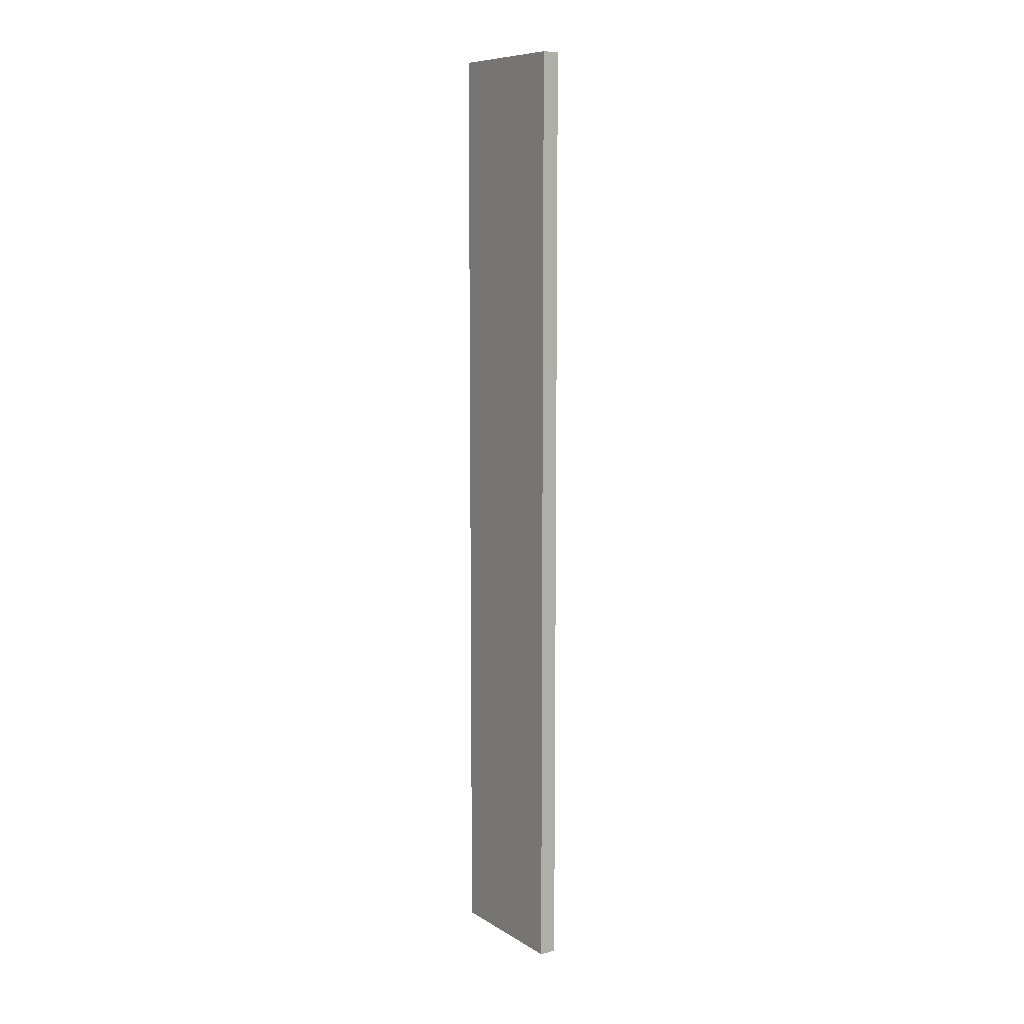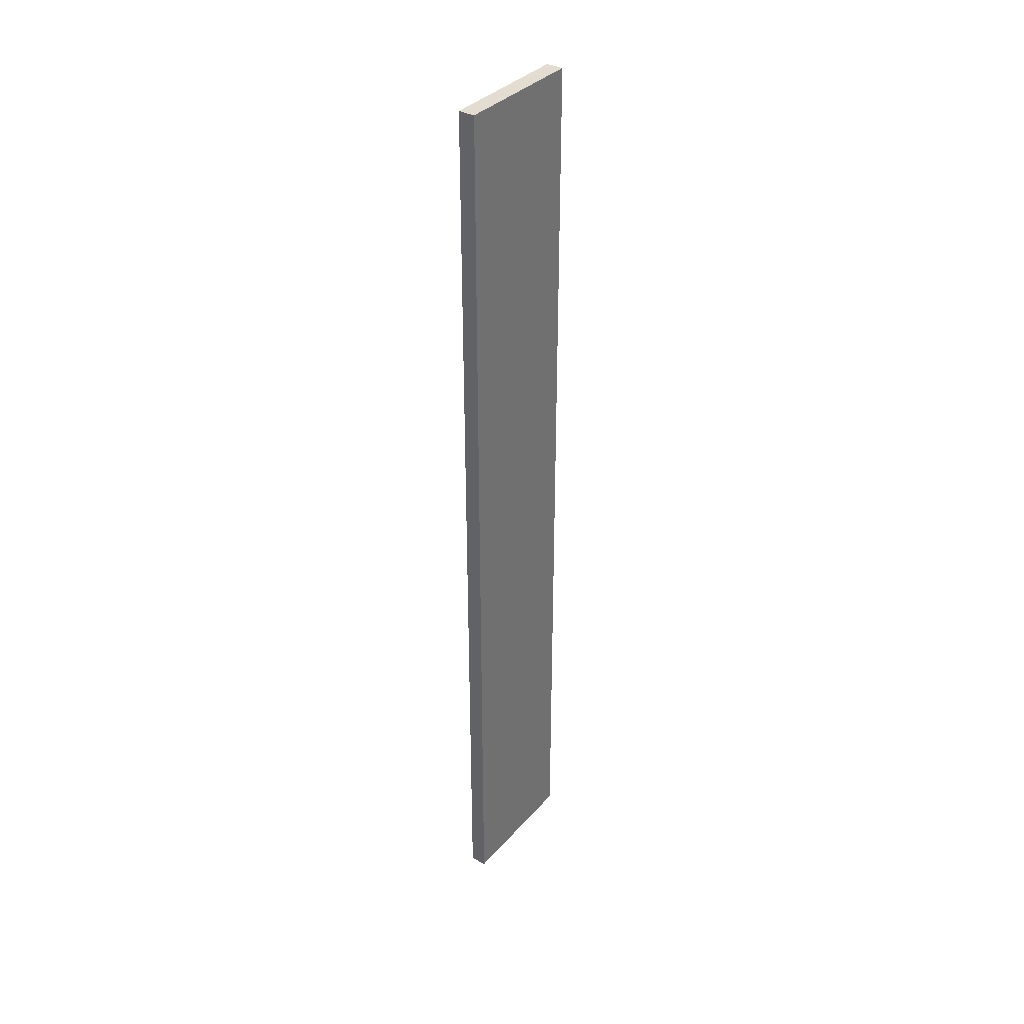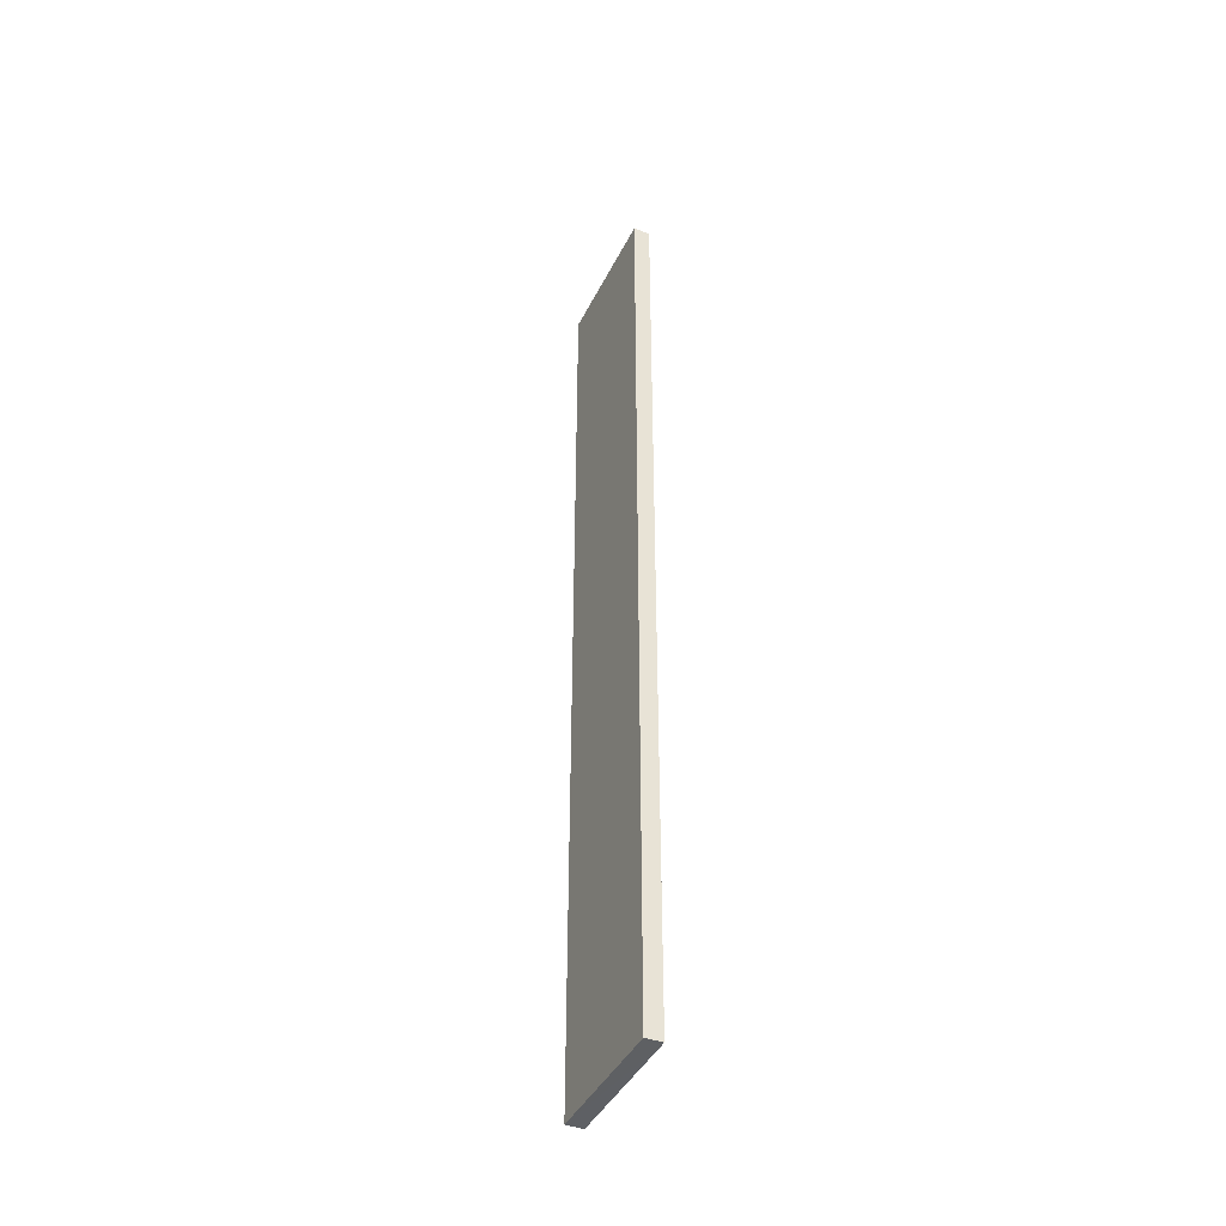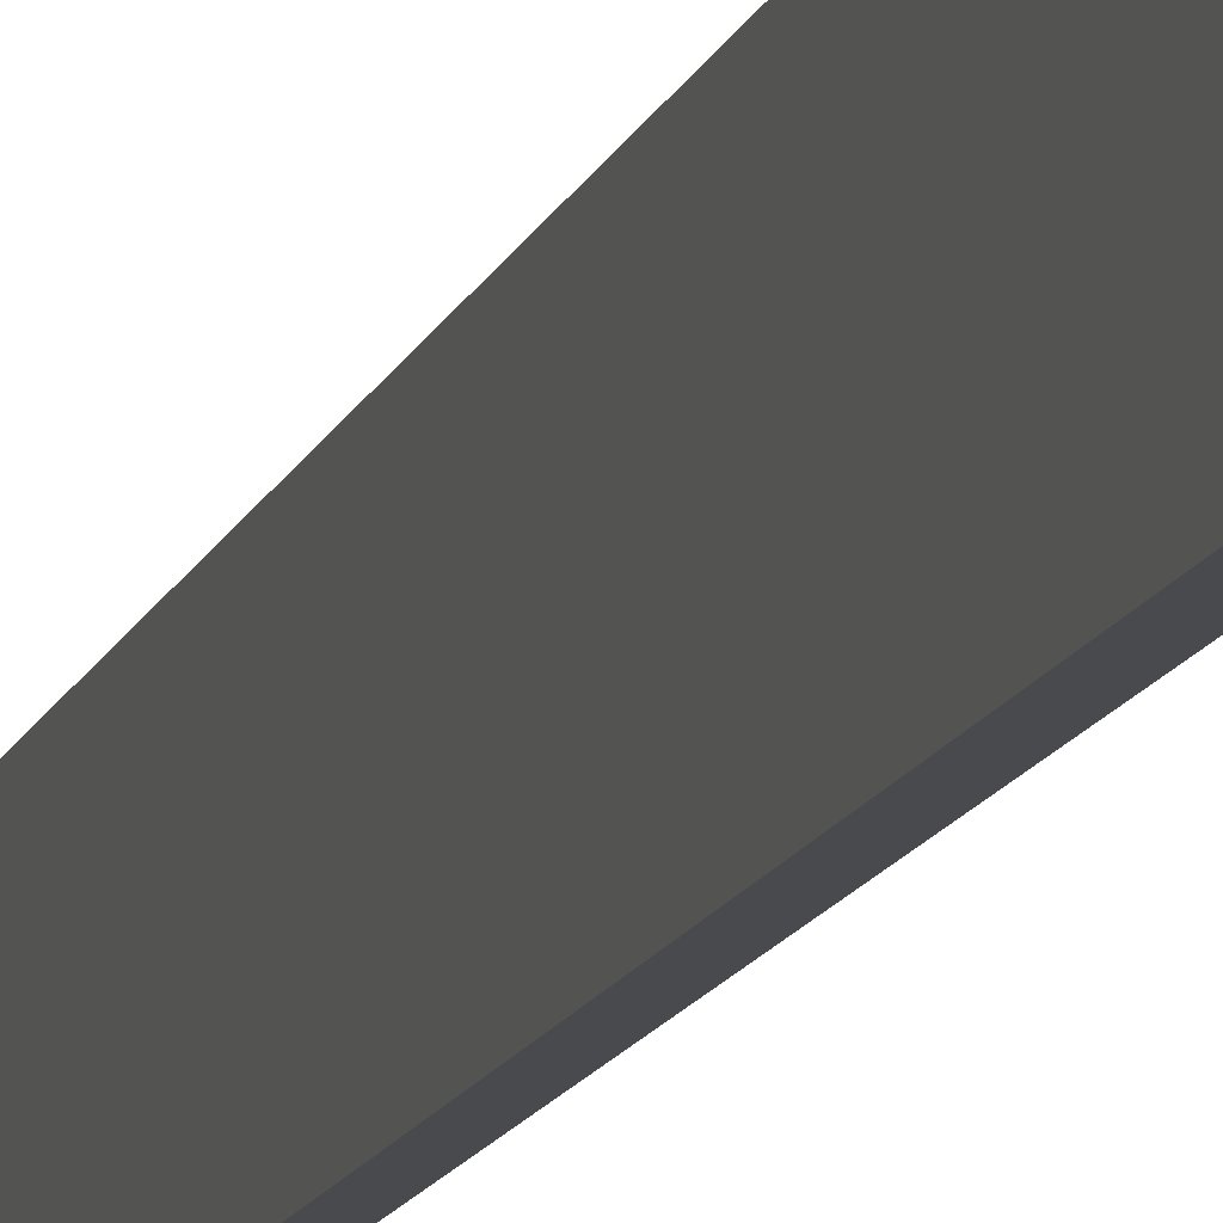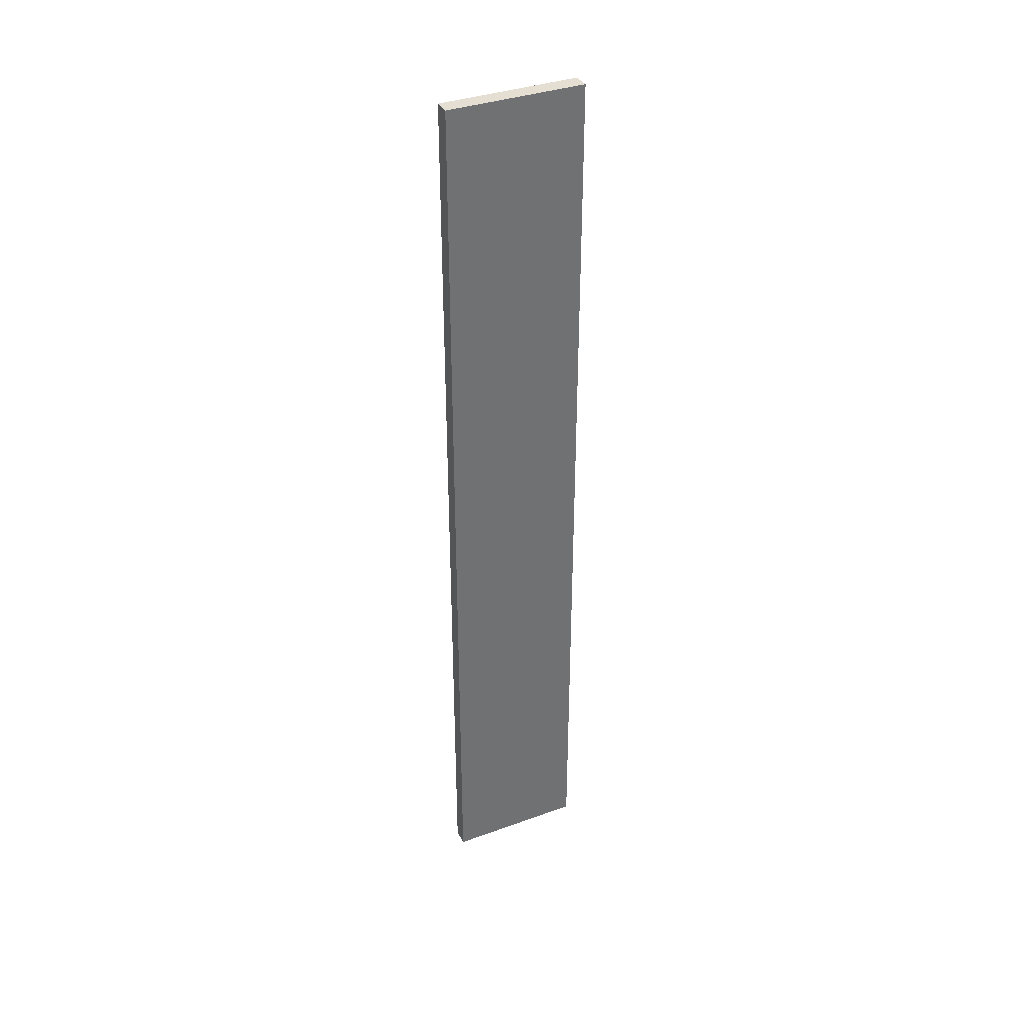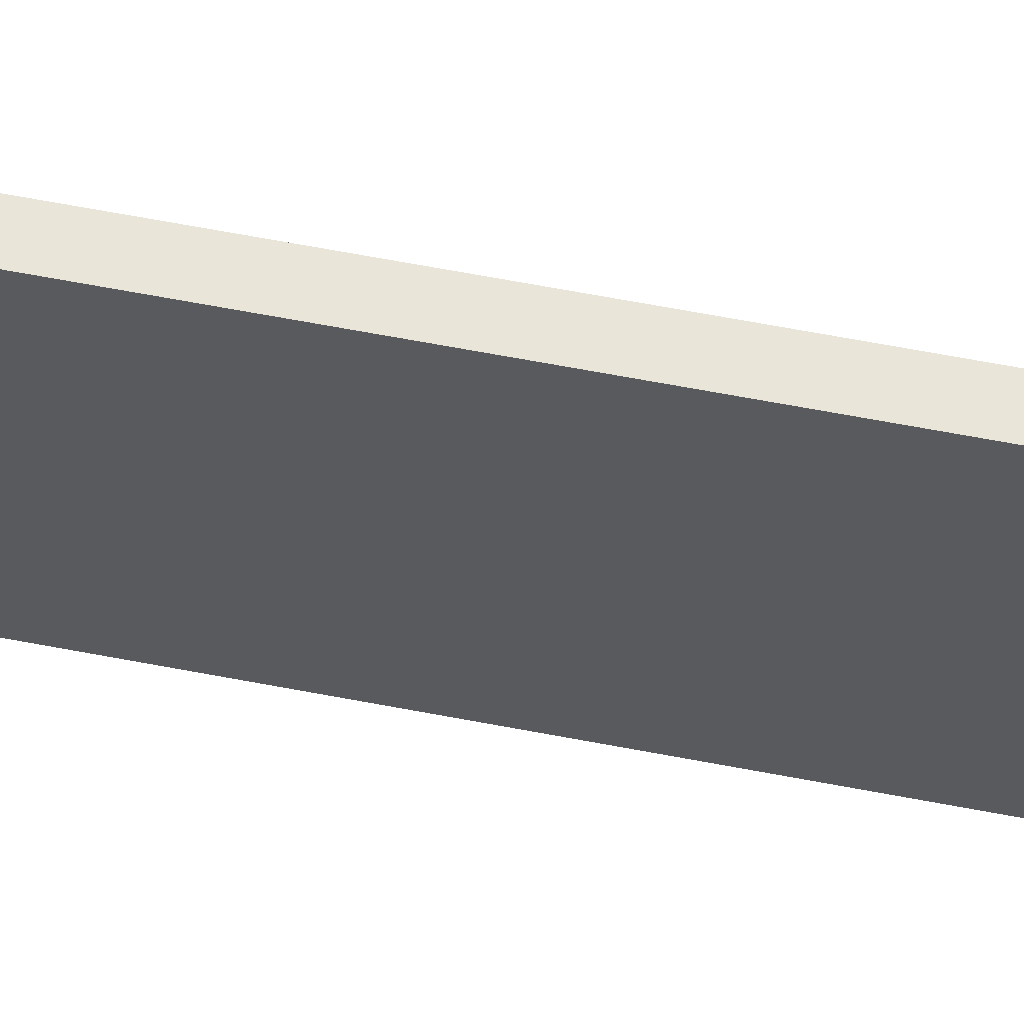
<metadata>
{"format":"obj","ext":"obj","renderer":"f3d","projection":"perspective","resolution":1024,"background":"white","views":[{"elev":9.1,"azim":-33.5,"up":"+Z"},{"elev":35.2,"azim":-144.9,"up":"+Z"},{"elev":-42.4,"azim":-24.9,"up":"+Z"},{"elev":-13.2,"azim":-15.2,"up":"+Y"},{"elev":36.6,"azim":64.9,"up":"+Z"},{"elev":58.1,"azim":-78.4,"up":"+Y"}]}
</metadata>
<code>
o 8021
v 2222 1882 21.82
v 2222 1882 21.82
v 2222 1882 21.82
v 2222 1882 22.36
v 2222 1882 22.36
v 2222 1882 22.36
v 2222 1882 21.82
v 2222 1882 21.82
v 2222 1882 21.82
v 2222 1882 22.36
v 2222 1882 21.82
v 2222 1882 22.36
v 2222 1882 22.36
v 2222 1882 22.36
v 2222 1882 22.36
v 2222 1882 22.36
v 2222 1882 21.82
v 2222 1882 22.36
v 2222 1882 21.82
v 2222 1882 22.36
v 2222 1882 22.36
v 2222 1882 21.82
v 2222 1882 22.36
v 2222 1882 22.36
v 2222 1882 21.82
v 2222 1882 21.82
v 2222 1882 22.36
v 2222 1882 21.82
v 2222 1882 21.82
f 1 2 3
f 1 4 5
f 6 2 7
f 8 9 7
f 10 7 11
f 12 13 14
f 14 15 16
f 17 15 18
f 19 20 21
f 22 23 20
f 24 25 26
f 27 28 29

</code>
